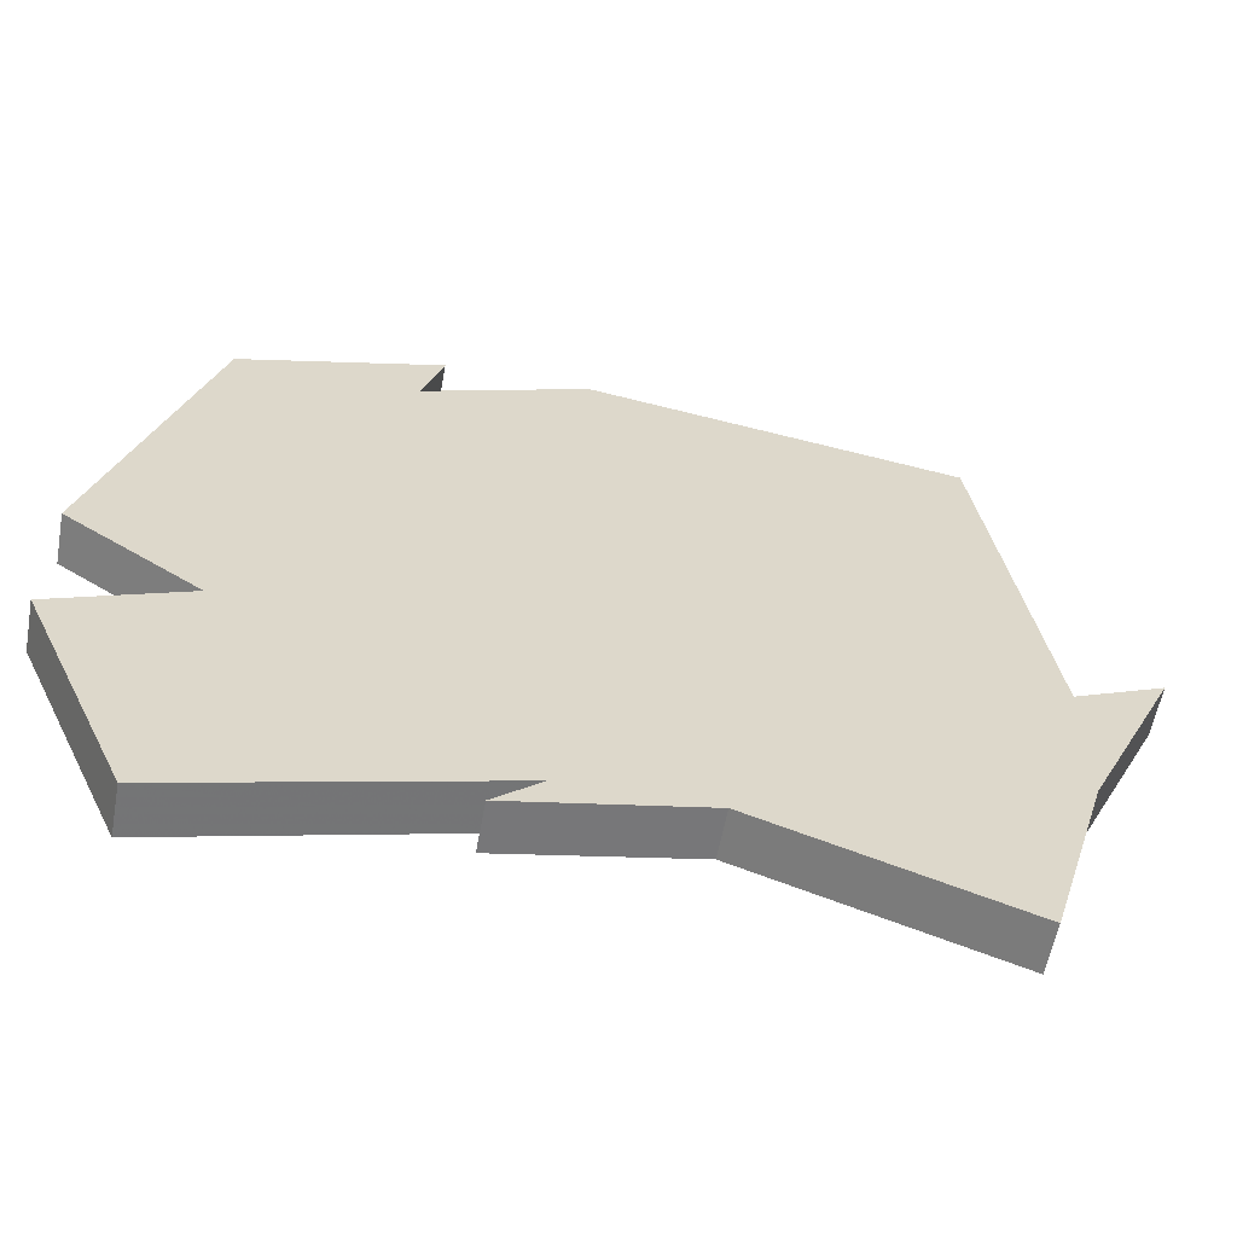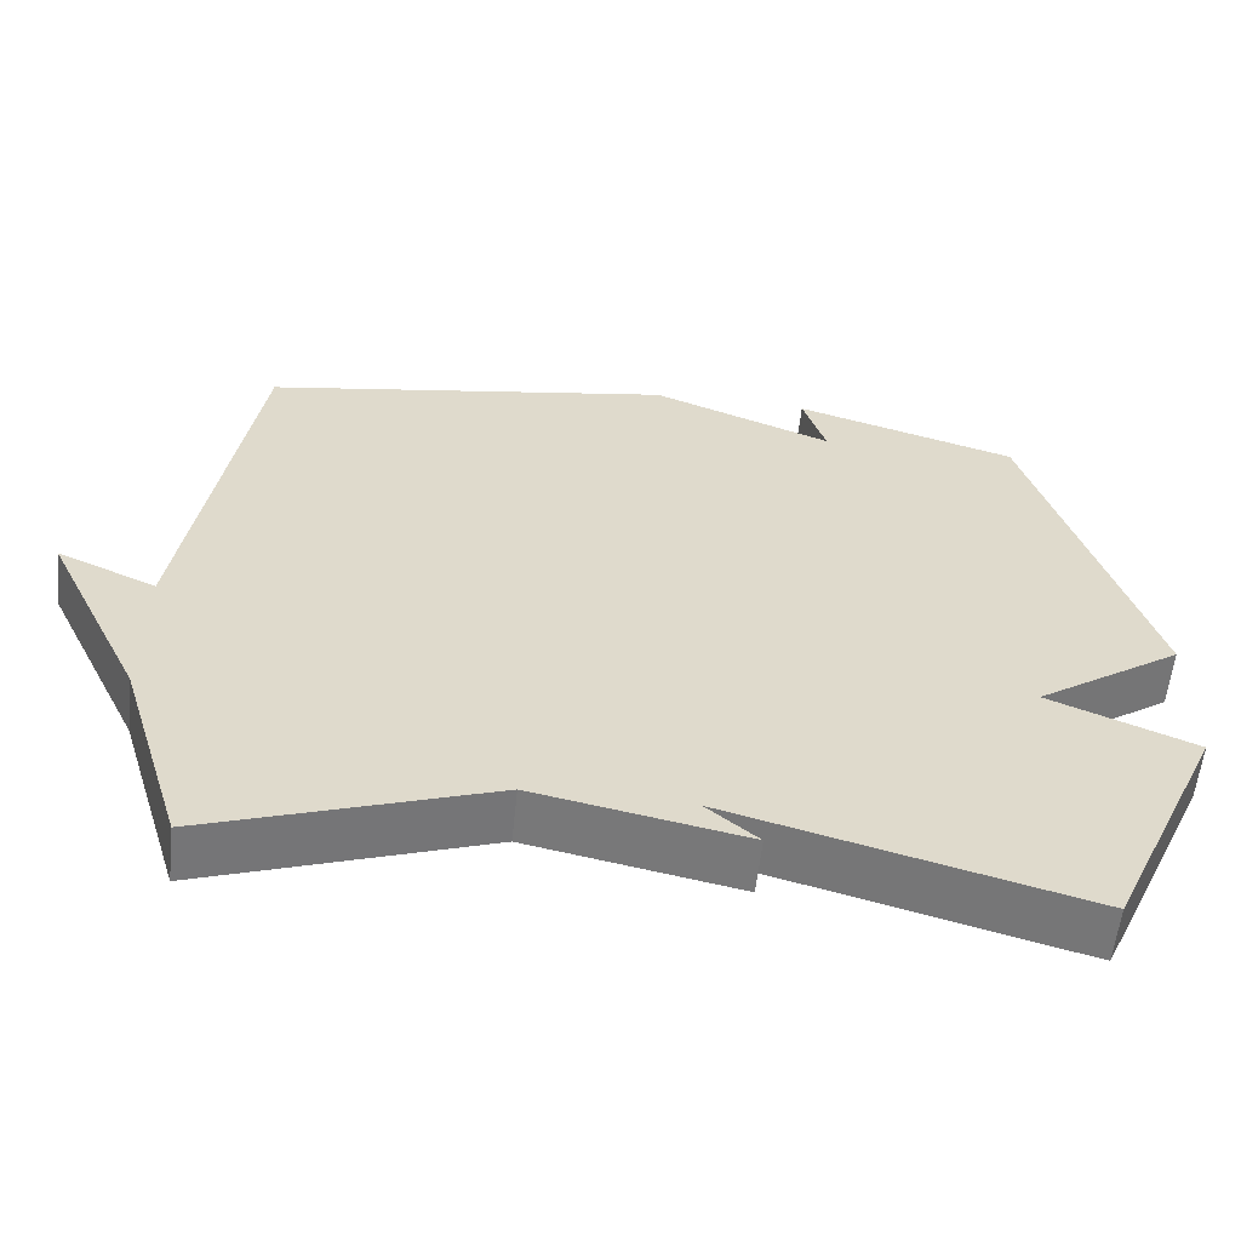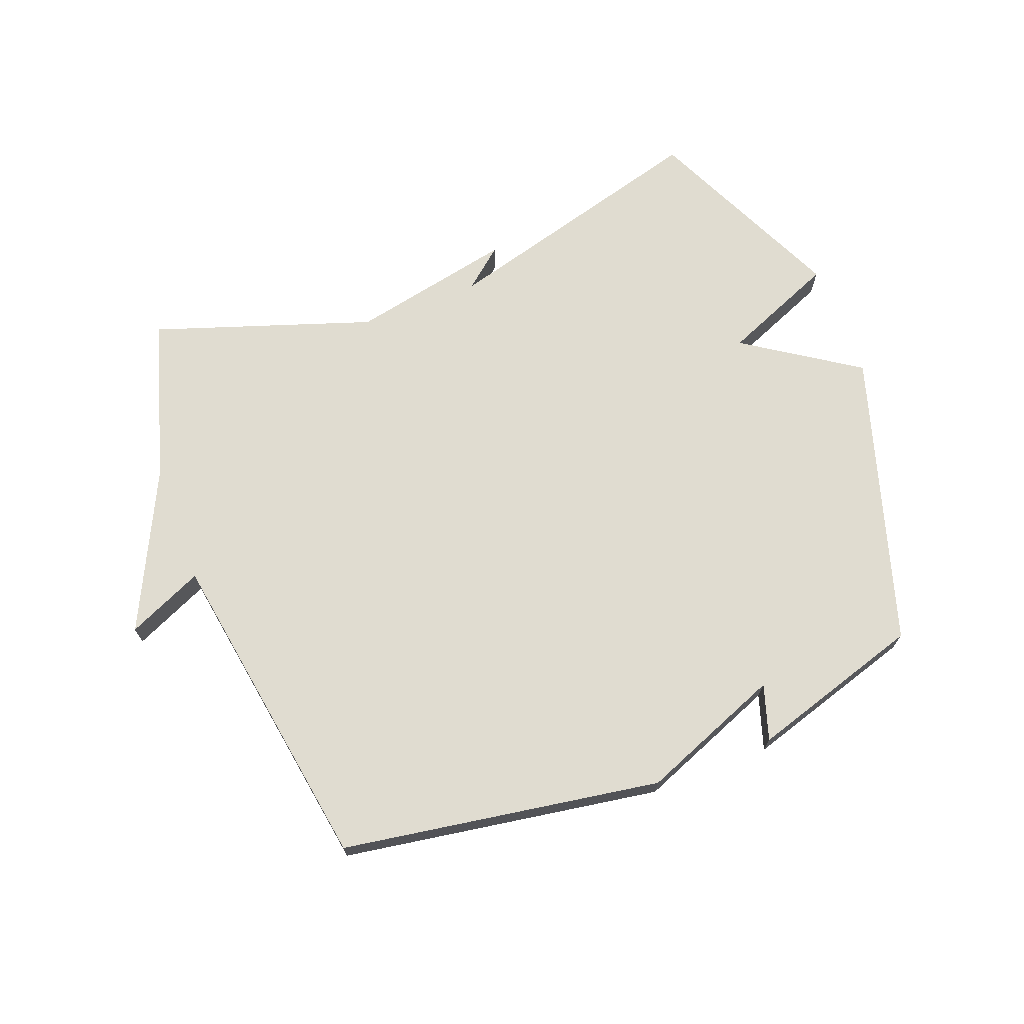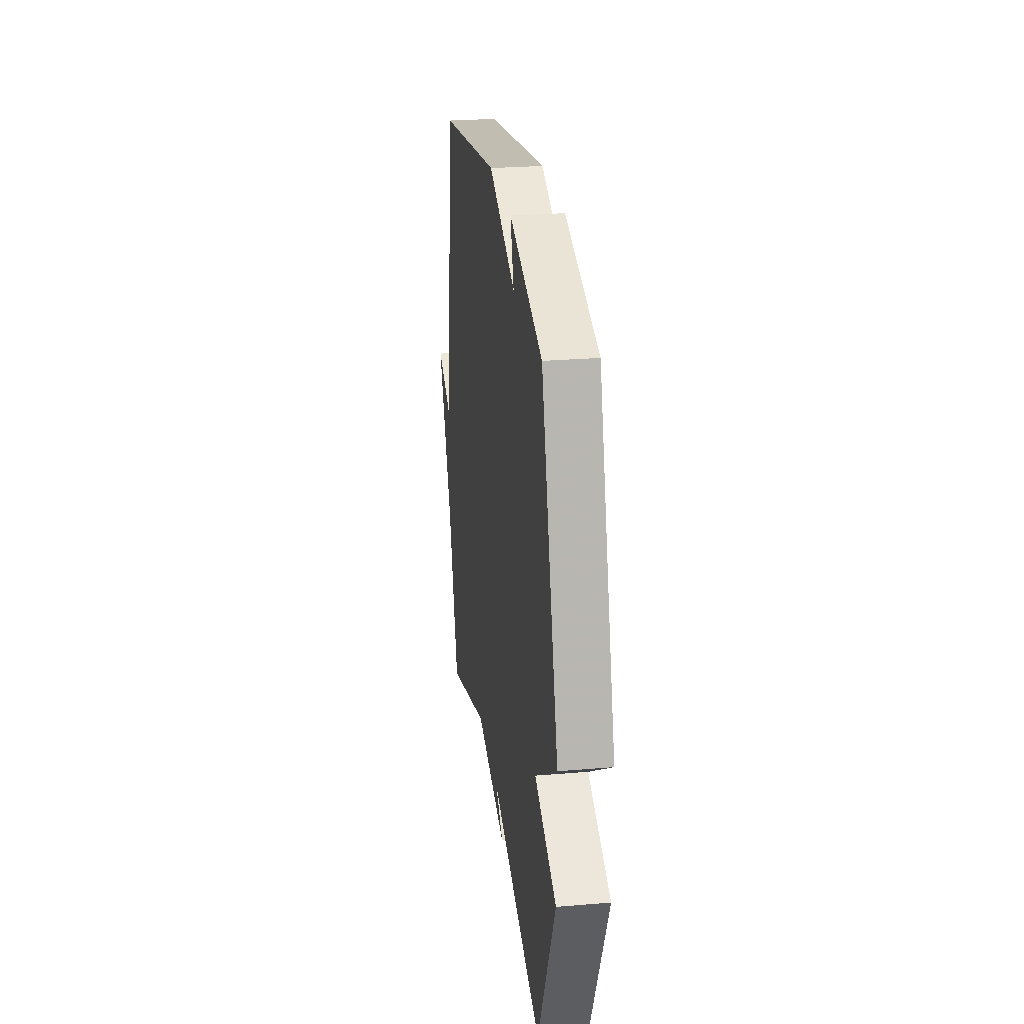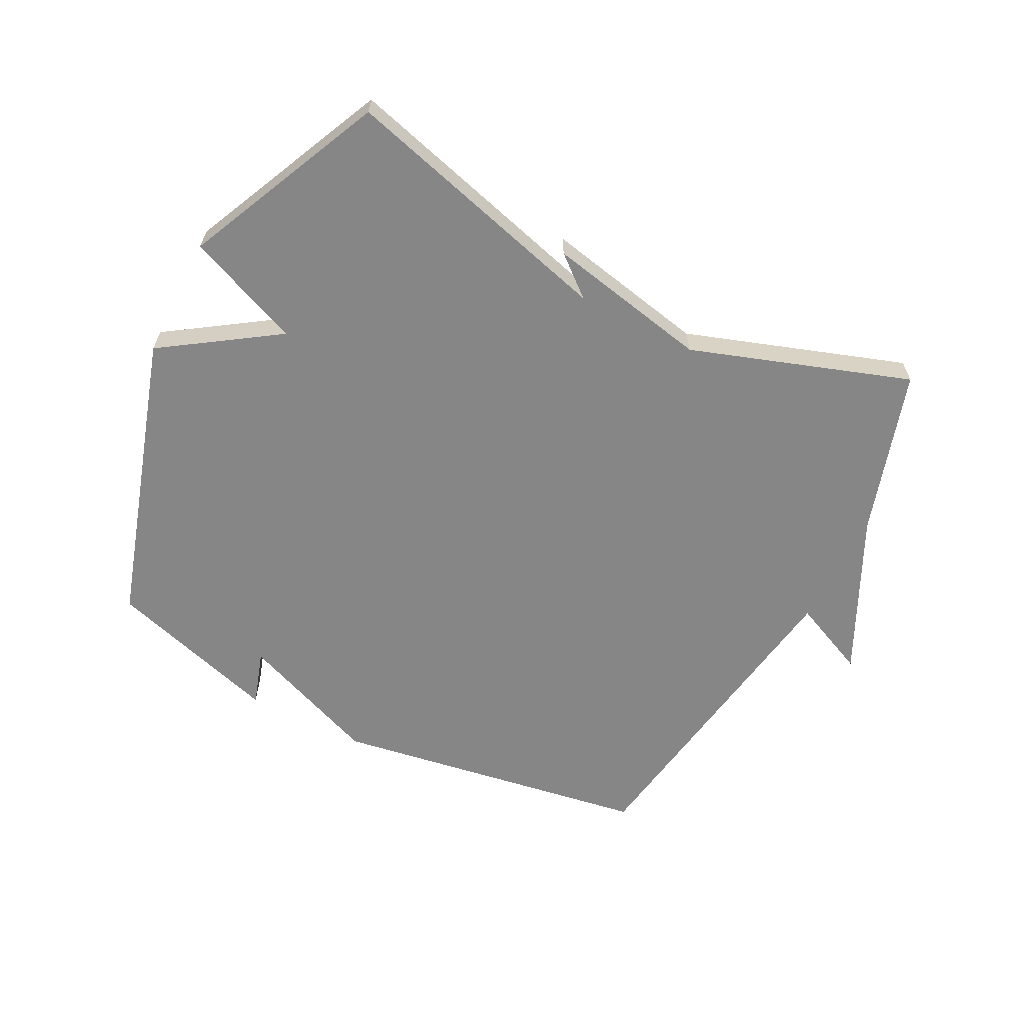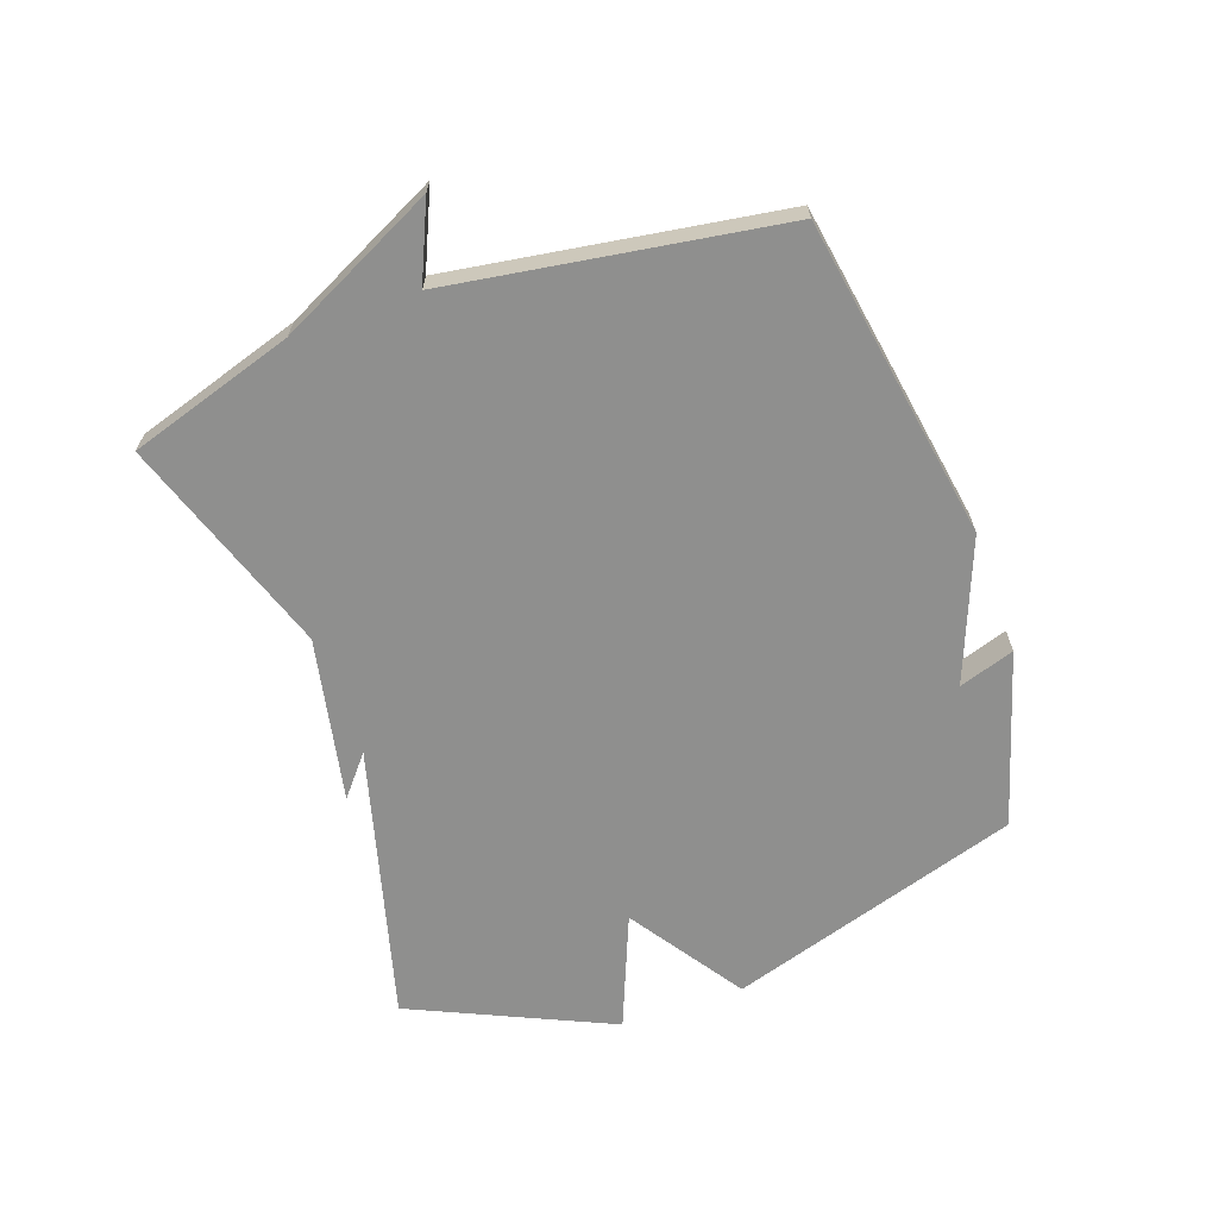
<metadata>
{"format":"obj","ext":"obj","renderer":"f3d","projection":"perspective","resolution":1024,"background":"white","views":[{"elev":-58.9,"azim":169.6,"up":"+Z"},{"elev":-58.2,"azim":-6.1,"up":"+Z"},{"elev":69.7,"azim":-21.1,"up":"+Y"},{"elev":26.1,"azim":82.4,"up":"+Z"},{"elev":-62.2,"azim":152.9,"up":"+Y"},{"elev":-65.3,"azim":-70.4,"up":"+Y"}]}
</metadata>
<code>
v 0.5 0.07 -0.5
v 0.055 0.07 -0.379
v 0.12 0.07 -0.433
v -0.145 0.07 -0.379
v -0.5 0.07 -0.5
v -0.583 0.07 -0.232
v -0.707 0.07 0.023
v -0.583 0.07 -0.032
v -0.5 0.07 0.5
v 0.019 0.07 0.585
v 0.248 0.07 0.495
v 0.219 0.07 0.585
v 0.5 0.07 0.5
v 0.648 0.07 0.024
v 0.463 0.07 -0.1
v 0.648 0.07 -0.176
v 0.5 0 -0.5
v 0.055 0 -0.379
v 0.12 0 -0.433
v -0.145 0 -0.379
v -0.5 0 -0.5
v -0.583 0 -0.232
v -0.707 0 0.023
v -0.583 0 -0.032
v -0.5 0 0.5
v 0.019 0 0.585
v 0.248 0 0.495
v 0.219 0 0.585
v 0.5 0 0.5
v 0.648 0 0.024
v 0.463 0 -0.1
v 0.648 0 -0.176
f 15 16 1 2
f 13 14 15
f 12 13 15
f 11 12 15
f 11 15 2
f 10 11 2
f 9 10 2
f 8 9 2
f 2 3 4
f 8 2 4
f 7 8 4
f 6 7 4
f 4 5 6
f 18 17 32 31
f 31 30 29
f 31 29 28
f 31 28 27
f 18 31 27
f 18 27 26
f 18 26 25
f 18 25 24
f 20 19 18
f 20 18 24
f 20 24 23
f 20 23 22
f 22 21 20
f 1 17 18 2
f 2 18 19 3
f 3 19 20 4
f 4 20 21 5
f 5 21 22 6
f 6 22 23 7
f 7 23 24 8
f 8 24 25 9
f 9 25 26 10
f 10 26 27 11
f 11 27 28 12
f 12 28 29 13
f 13 29 30 14
f 14 30 31 15
f 15 31 32 16
f 16 32 17 1

</code>
